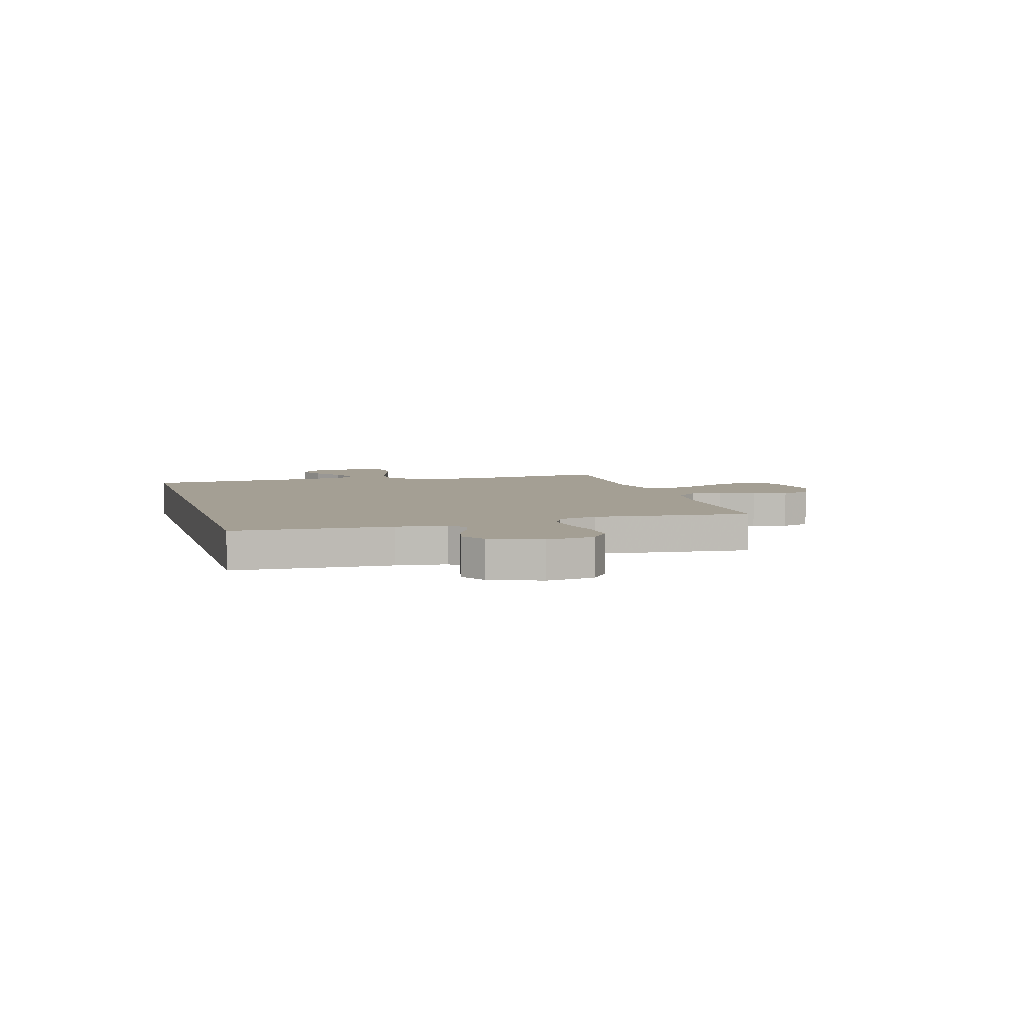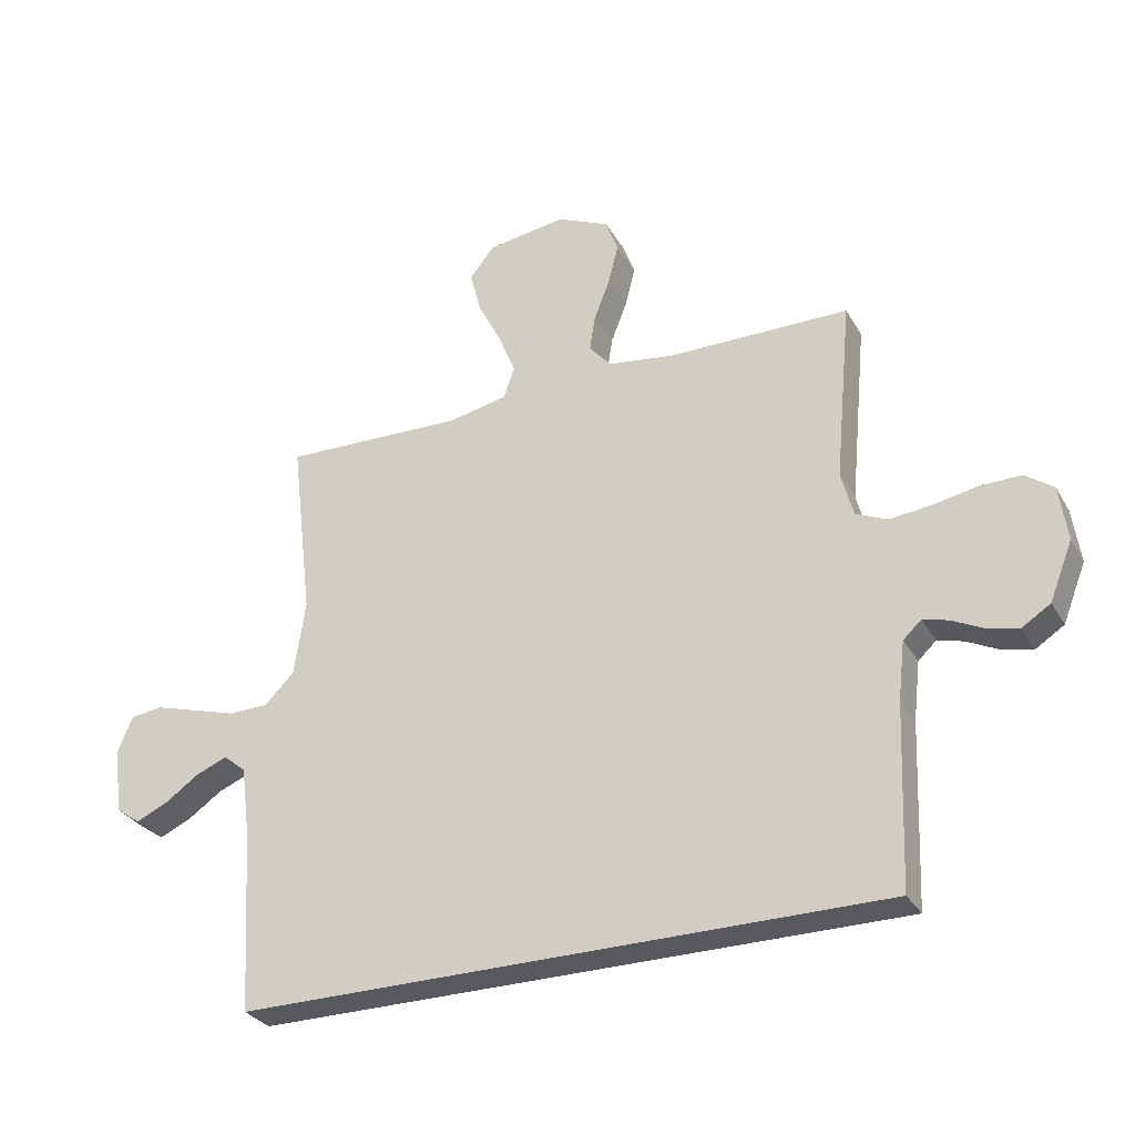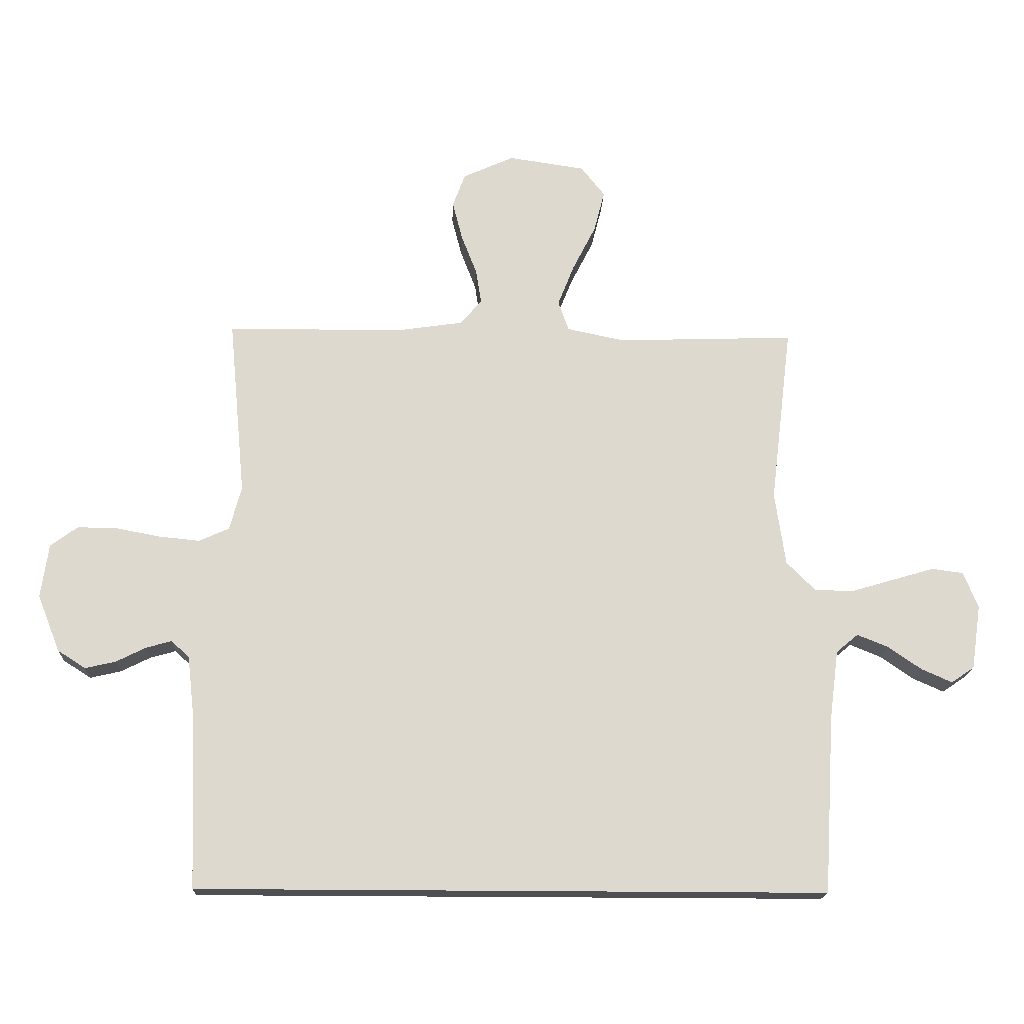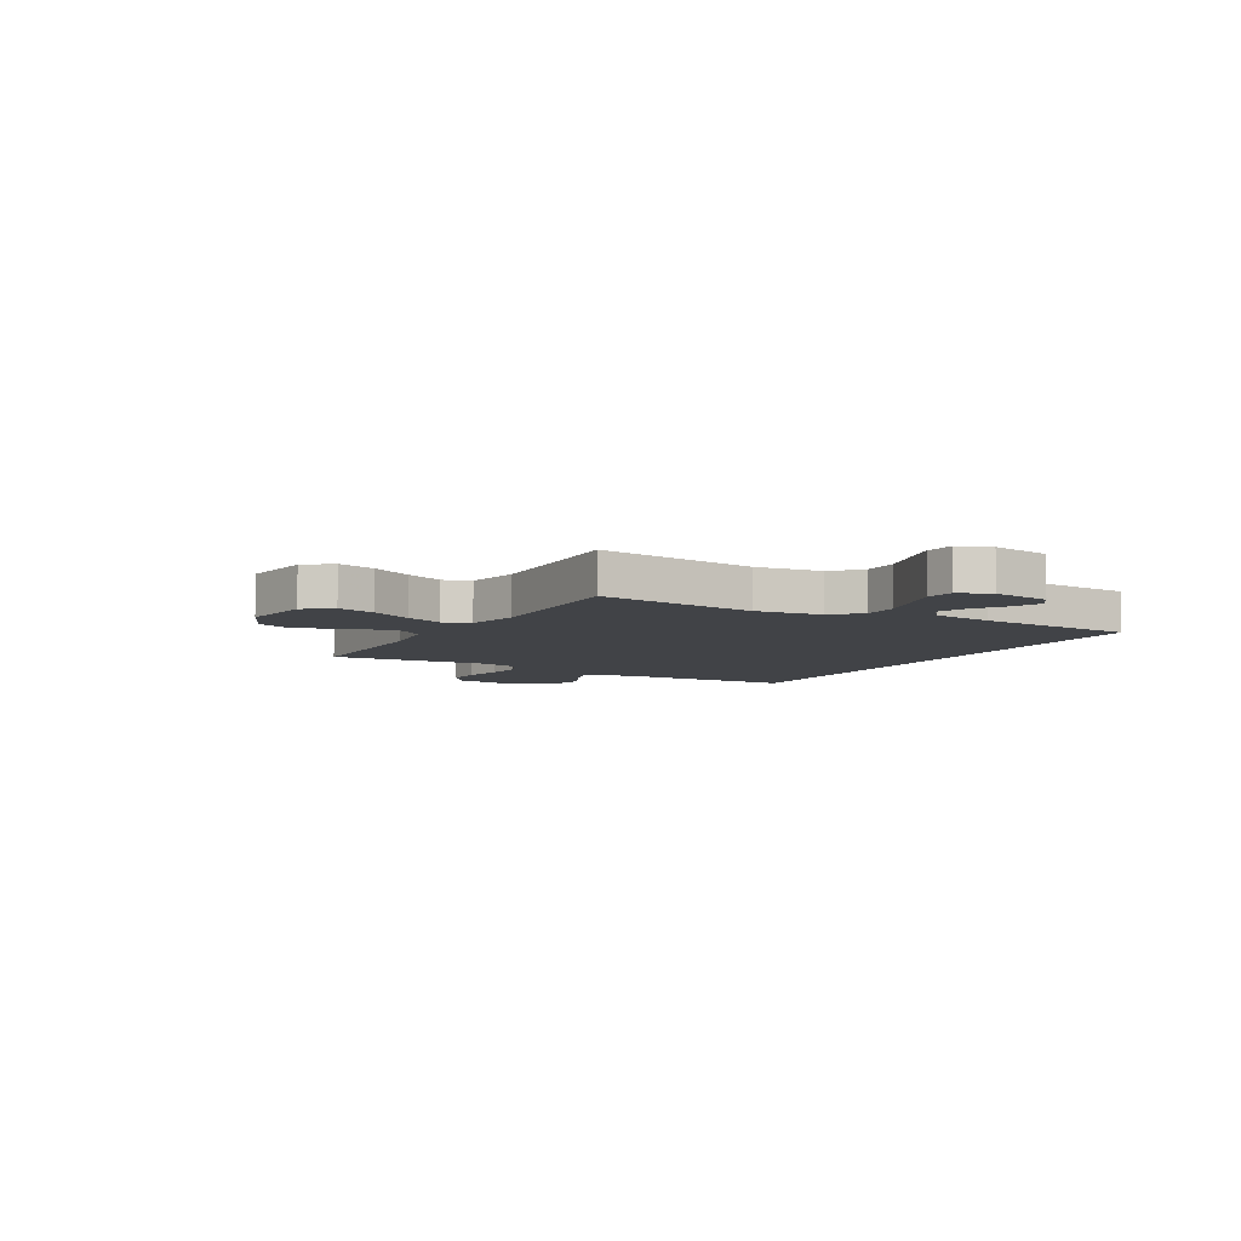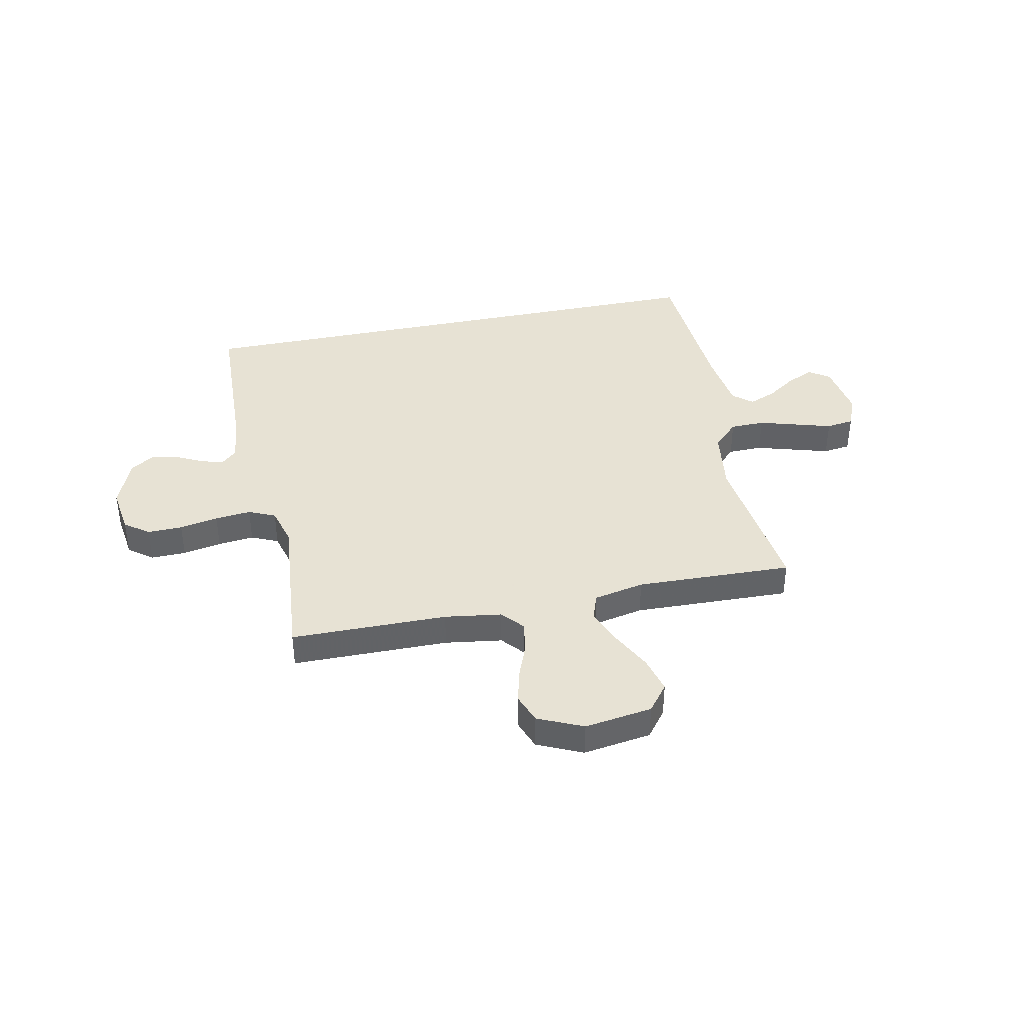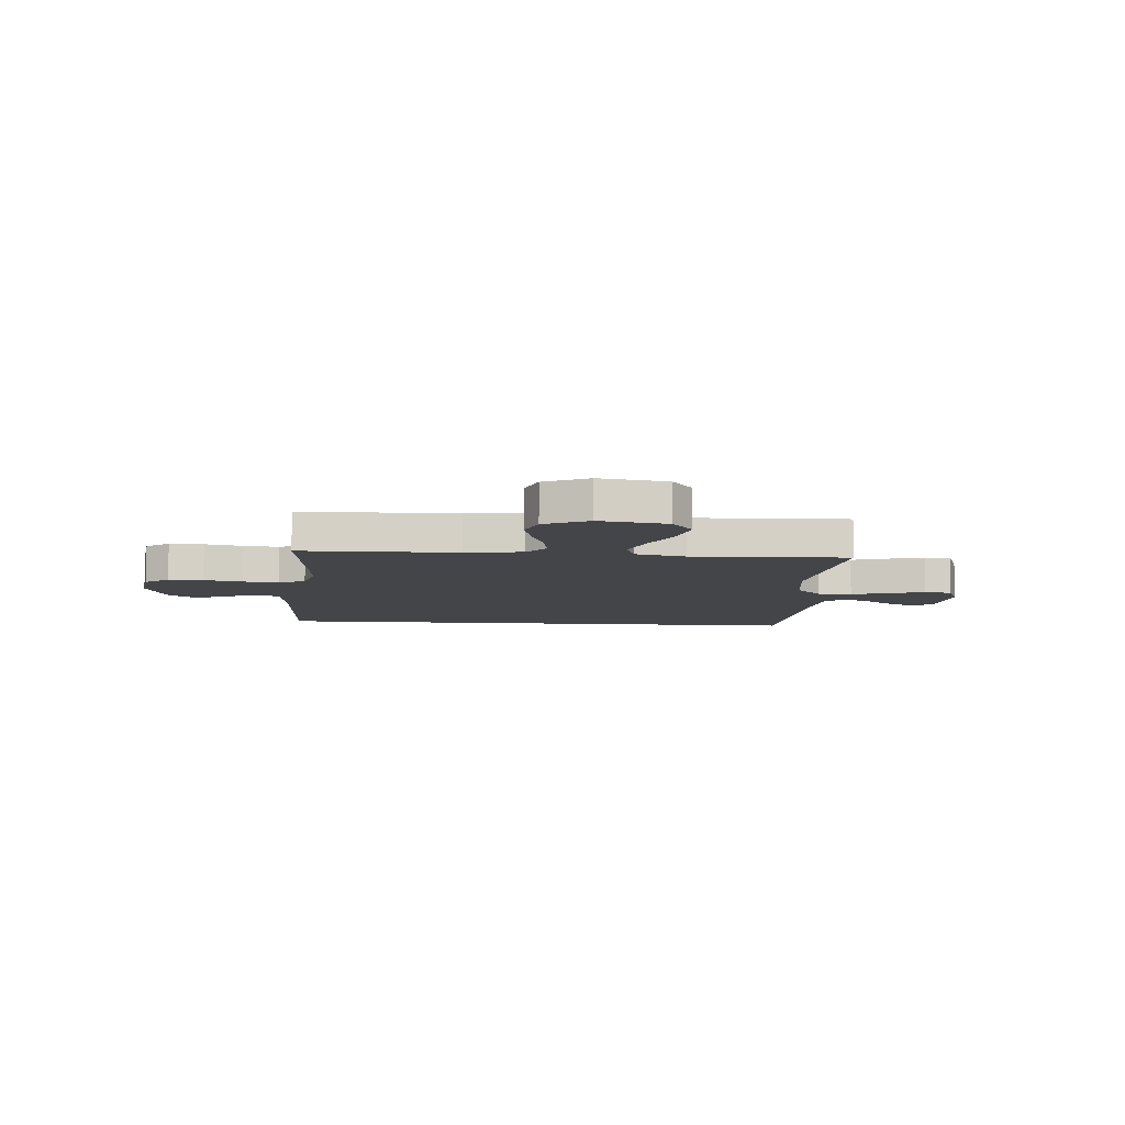
<metadata>
{"format":"obj","ext":"obj","renderer":"f3d","projection":"perspective","resolution":1024,"background":"white","views":[{"elev":5.6,"azim":-106.0,"up":"+Y"},{"elev":-30.3,"azim":-154.8,"up":"+Z"},{"elev":-17.7,"azim":-2.4,"up":"+Z"},{"elev":-6.9,"azim":60.1,"up":"+Y"},{"elev":39.7,"azim":-11.8,"up":"+Y"},{"elev":-8.7,"azim":-4.5,"up":"+Y"}]}
</metadata>
<code>
v -0.5 0.07 0.5
v -0.2 0.07 0.503
v -0.091 0.07 0.519
v -0.055 0.07 0.561
v -0.064 0.07 0.619
v -0.09 0.07 0.686
v -0.107 0.07 0.752
v -0.086 0.07 0.809
v 0 0.07 0.848
v 0.13 0.07 0.829
v 0.17 0.07 0.778
v 0.152 0.07 0.708
v 0.113 0.07 0.631
v 0.085 0.07 0.561
v 0.103 0.07 0.51
v 0.2 0.07 0.49
v 0.5 0.07 0.5
v 0.464 0.07 0.2
v 0.482 0.07 0.076
v 0.531 0.07 0.027
v 0.597 0.07 0.026
v 0.671 0.07 0.048
v 0.739 0.07 0.068
v 0.792 0.07 0.061
v 0.817 0.07 0
v 0.801 0.07 -0.109
v 0.762 0.07 -0.136
v 0.71 0.07 -0.113
v 0.653 0.07 -0.074
v 0.601 0.07 -0.053
v 0.564 0.07 -0.084
v 0.549 0.07 -0.2
v 0.531 0.07 -0.5
v -0.529 0.07 -0.5
v -0.541 0.07 -0.2
v -0.552 0.07 -0.105
v -0.582 0.07 -0.077
v -0.625 0.07 -0.089
v -0.675 0.07 -0.114
v -0.727 0.07 -0.126
v -0.774 0.07 -0.096
v -0.812 0.07 0
v -0.799 0.07 0.091
v -0.753 0.07 0.125
v -0.686 0.07 0.124
v -0.612 0.07 0.11
v -0.543 0.07 0.103
v -0.492 0.07 0.126
v -0.472 0.07 0.2
v -0.5 0 0.5
v -0.2 0 0.503
v -0.091 0 0.519
v -0.055 0 0.561
v -0.064 0 0.619
v -0.09 0 0.686
v -0.107 0 0.752
v -0.086 0 0.809
v 0 0 0.848
v 0.13 0 0.829
v 0.17 0 0.778
v 0.152 0 0.708
v 0.113 0 0.631
v 0.085 0 0.561
v 0.103 0 0.51
v 0.2 0 0.49
v 0.5 0 0.5
v 0.464 0 0.2
v 0.482 0 0.076
v 0.531 0 0.027
v 0.597 0 0.026
v 0.671 0 0.048
v 0.739 0 0.068
v 0.792 0 0.061
v 0.817 0 0
v 0.801 0 -0.109
v 0.762 0 -0.136
v 0.71 0 -0.113
v 0.653 0 -0.074
v 0.601 0 -0.053
v 0.564 0 -0.084
v 0.549 0 -0.2
v 0.531 0 -0.5
v -0.529 0 -0.5
v -0.541 0 -0.2
v -0.552 0 -0.105
v -0.582 0 -0.077
v -0.625 0 -0.089
v -0.675 0 -0.114
v -0.727 0 -0.126
v -0.774 0 -0.096
v -0.812 0 0
v -0.799 0 0.091
v -0.753 0 0.125
v -0.686 0 0.124
v -0.612 0 0.11
v -0.543 0 0.103
v -0.492 0 0.126
v -0.472 0 0.2
f 44 45 46
f 43 44 46
f 42 43 46
f 41 42 46
f 40 41 46
f 39 40 46
f 38 39 46
f 37 38 46 47
f 36 37 47 48
f 32 33 34 35
f 36 48 49
f 35 36 49
f 32 35 49
f 31 32 49
f 27 28 29
f 26 27 29
f 25 26 29
f 24 25 29
f 23 24 29
f 22 23 29
f 21 22 29
f 20 21 29 30
f 49 1 2
f 31 49 2
f 30 31 2
f 20 30 2
f 19 20 2
f 11 12 13
f 10 11 13
f 9 10 13
f 8 9 13
f 7 8 13
f 6 7 13
f 5 6 13
f 4 5 13 14
f 3 4 14 15
f 3 15 16
f 2 3 16
f 19 2 16
f 18 19 16
f 16 17 18
f 95 94 93
f 95 93 92
f 95 92 91
f 95 91 90
f 95 90 89
f 95 89 88
f 95 88 87
f 96 95 87 86
f 97 96 86 85
f 84 83 82 81
f 98 97 85
f 98 85 84
f 98 84 81
f 98 81 80
f 78 77 76
f 78 76 75
f 78 75 74
f 78 74 73
f 78 73 72
f 78 72 71
f 78 71 70
f 79 78 70 69
f 51 50 98
f 51 98 80
f 51 80 79
f 51 79 69
f 51 69 68
f 62 61 60
f 62 60 59
f 62 59 58
f 62 58 57
f 62 57 56
f 62 56 55
f 62 55 54
f 63 62 54 53
f 64 63 53 52
f 65 64 52
f 65 52 51
f 65 51 68
f 65 68 67
f 67 66 65
f 1 50 51 2
f 2 51 52 3
f 3 52 53 4
f 4 53 54 5
f 5 54 55 6
f 6 55 56 7
f 7 56 57 8
f 8 57 58 9
f 9 58 59 10
f 10 59 60 11
f 11 60 61 12
f 12 61 62 13
f 13 62 63 14
f 14 63 64 15
f 15 64 65 16
f 16 65 66 17
f 17 66 67 18
f 18 67 68 19
f 19 68 69 20
f 20 69 70 21
f 21 70 71 22
f 22 71 72 23
f 23 72 73 24
f 24 73 74 25
f 25 74 75 26
f 26 75 76 27
f 27 76 77 28
f 28 77 78 29
f 29 78 79 30
f 30 79 80 31
f 31 80 81 32
f 32 81 82 33
f 33 82 83 34
f 34 83 84 35
f 35 84 85 36
f 36 85 86 37
f 37 86 87 38
f 38 87 88 39
f 39 88 89 40
f 40 89 90 41
f 41 90 91 42
f 42 91 92 43
f 43 92 93 44
f 44 93 94 45
f 45 94 95 46
f 46 95 96 47
f 47 96 97 48
f 48 97 98 49
f 49 98 50 1

</code>
